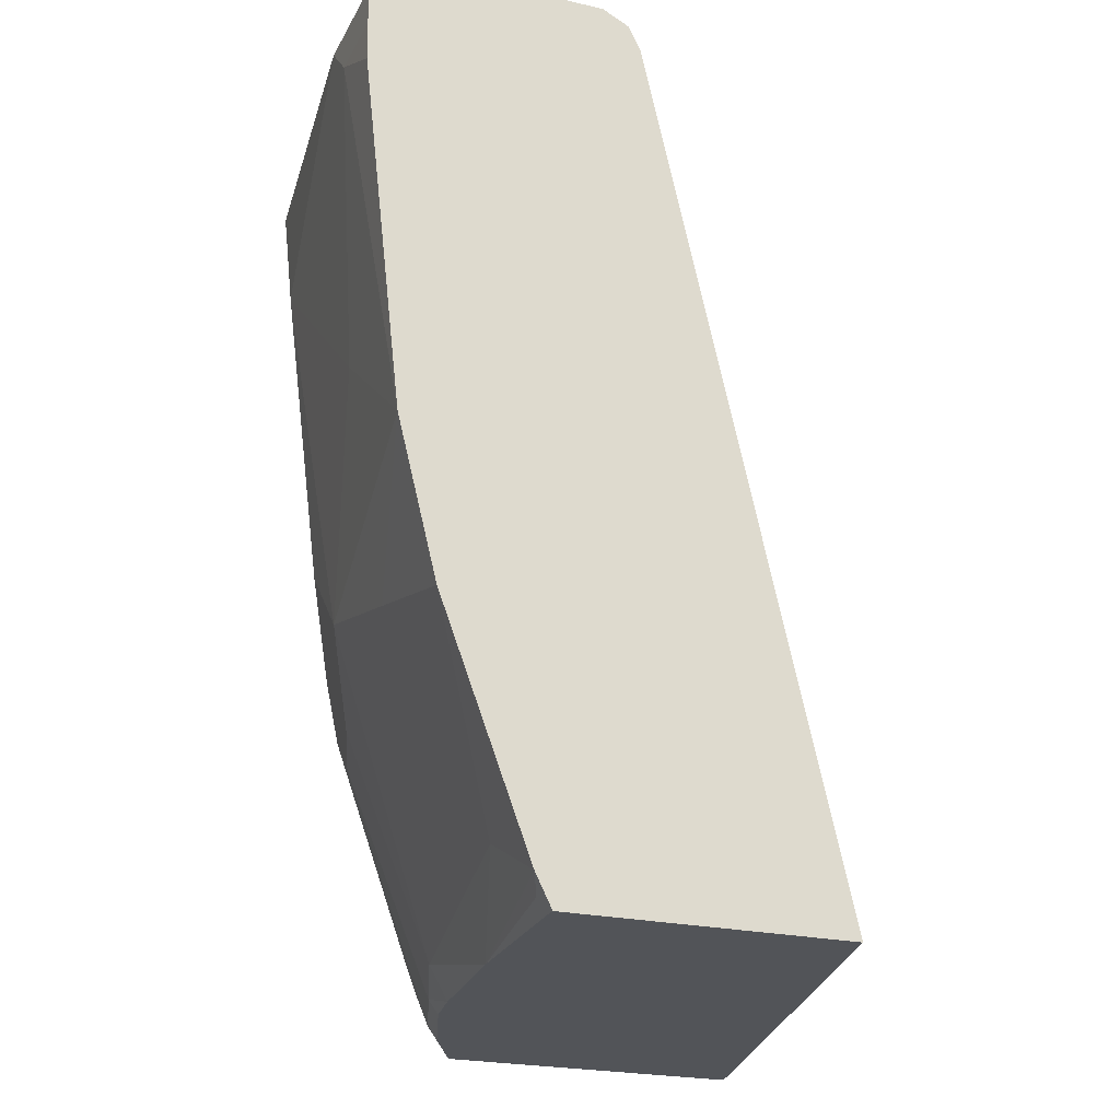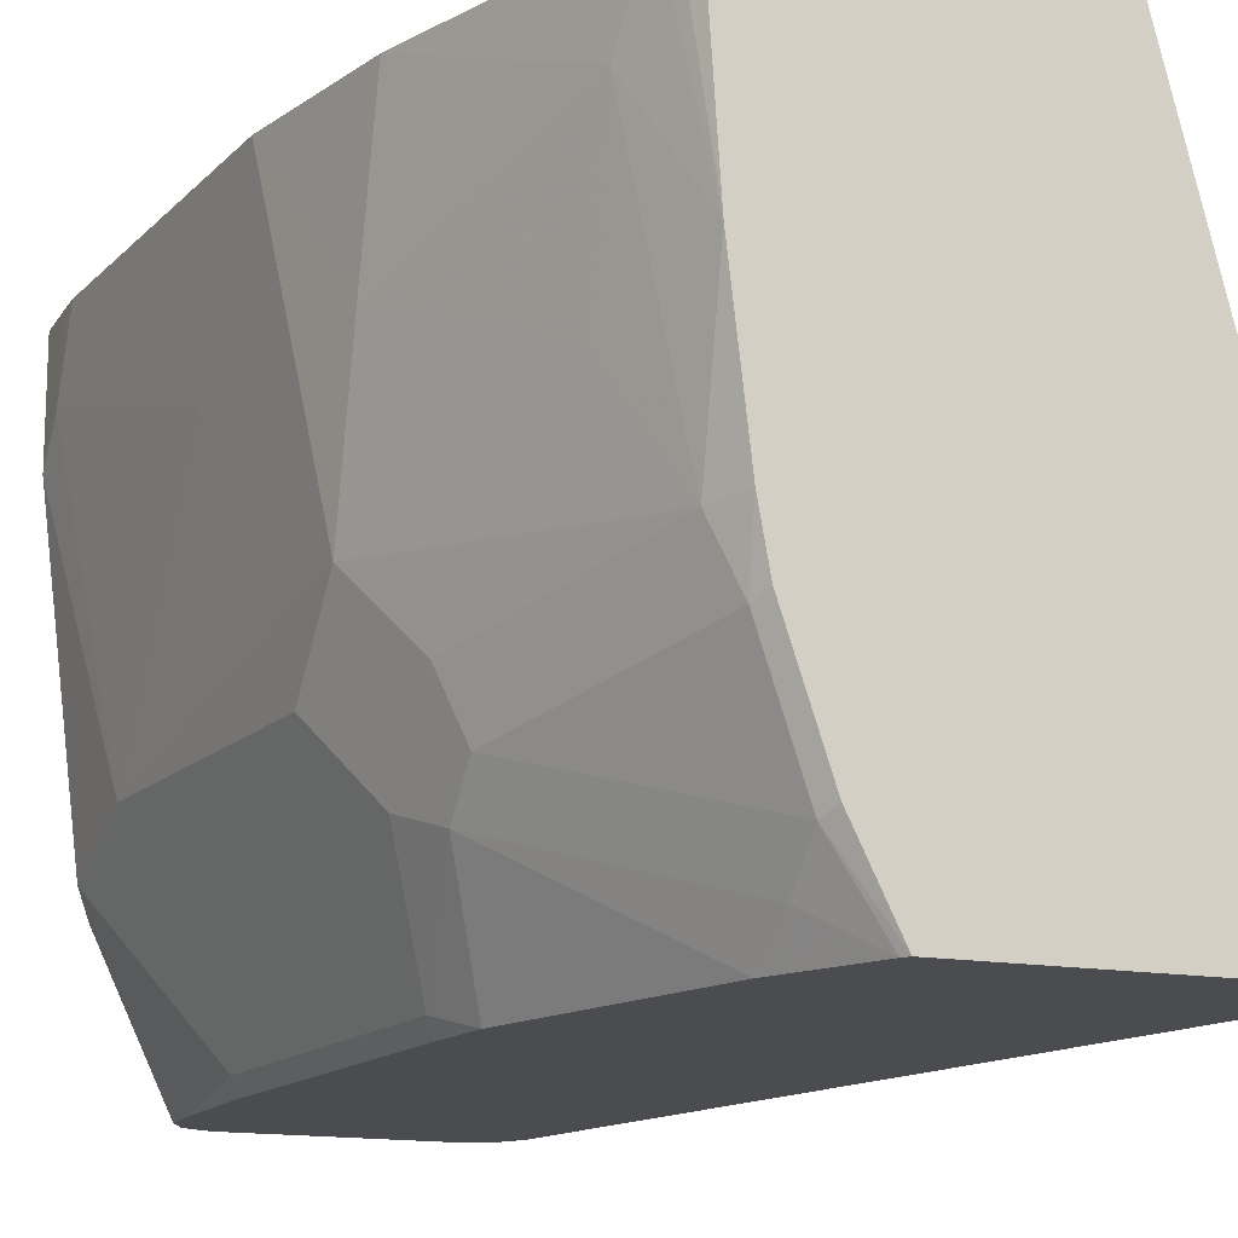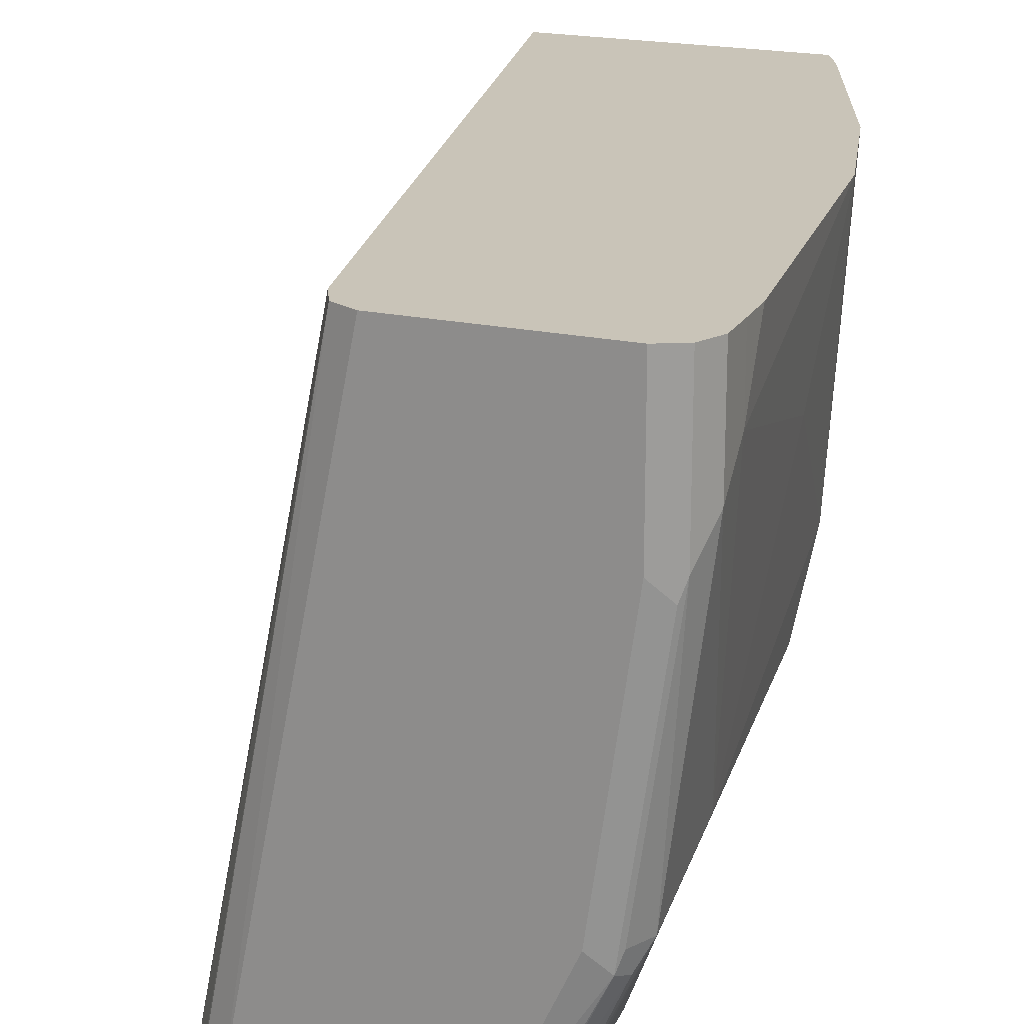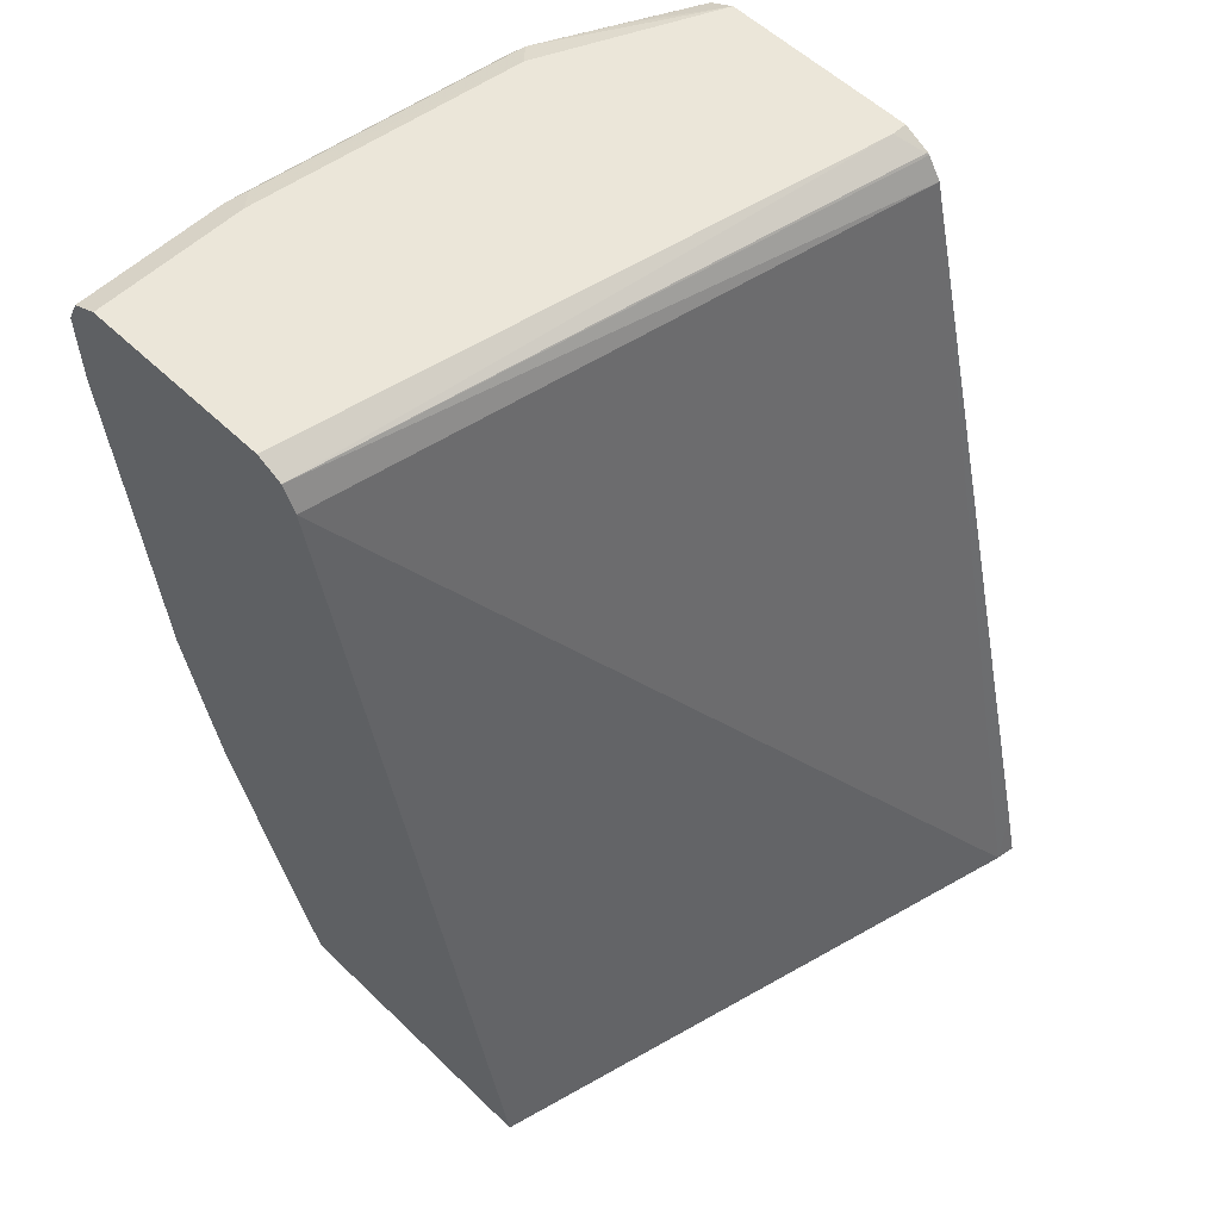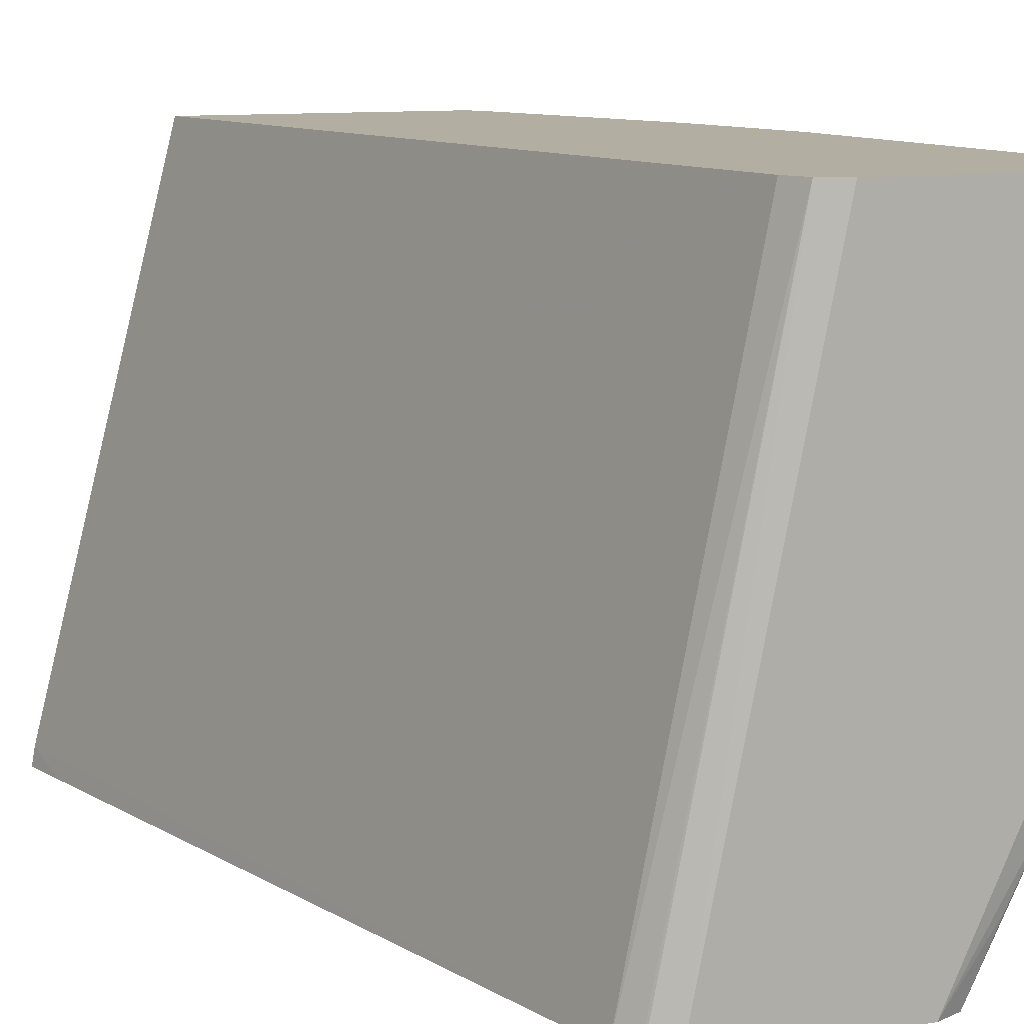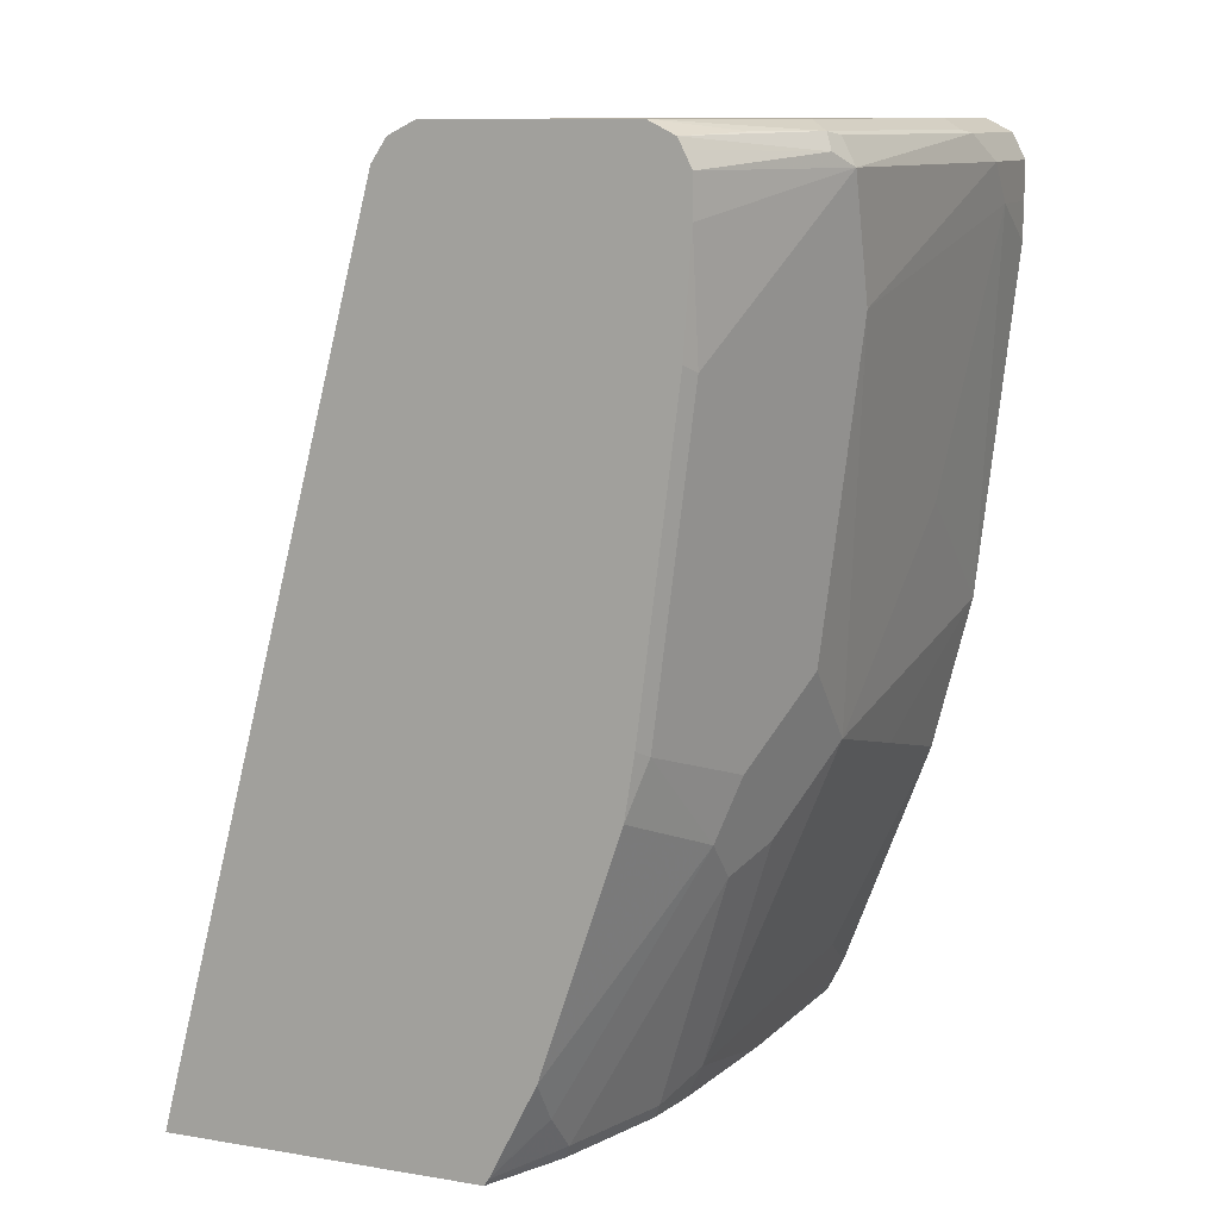
<metadata>
{"format":"obj","ext":"obj","renderer":"f3d","projection":"perspective","resolution":1024,"background":"white","views":[{"elev":-23.1,"azim":-21.6,"up":"+Y"},{"elev":-15.0,"azim":-21.4,"up":"+Z"},{"elev":20.2,"azim":-158.1,"up":"+Z"},{"elev":56.2,"azim":45.1,"up":"+Y"},{"elev":10.7,"azim":159.1,"up":"+Z"},{"elev":10.8,"azim":-157.8,"up":"+Y"}]}
</metadata>
<code>
v -0.8773 0.4005 -0.03817
v -0.8771 0.3816 -0.001172
v -0.8773 0.4005 -0.001172
v -0.8773 0.4196 -0.05722
v -0.8582 0.3623 -0.1907
v -0.8582 0.267 -0.07631
v -0.858 0.2101 -0.001172
v -0.8773 0.4196 -0.001172
v -0.871 0.4323 -0.07631
v -0.8582 0.4196 -0.2098
v -0.8392 0.267 -0.2098
v -0.8392 0.2098 -0.1907
v -0.8392 0.1907 -0.1716
v -0.8392 0.1717 -0.1526
v -0.8392 0.1526 -0.07631
v -0.8389 0.1337 -0.001172
v -0.871 0.4323 -0.001172
v -0.8582 0.4387 -0.07631
v -0.8678 0.4339 -0.08583
v -0.8519 0.4323 -0.2098
v -0.8201 0.4005 -0.2935
v -0.8392 0.3814 -0.2479
v -0.8392 0.3242 -0.2289
v -0.8519 0.4259 -0.2225
v -0.8201 0.4196 -0.2935
v -0.801 0.1907 -0.2861
v -0.8201 0.1717 -0.2289
v -0.8105 0.1431 -0.2384
v -0.8296 0.1621 -0.1812
v -0.836 0.1749 -0.1685
v -0.8201 0.1335 -0.1907
v -0.7819 0.01908 -0.1716
v -0.801 0.05724 -0.1144
v -0.801 0.03818 -0.03817
v -0.7957 0.01793 -0.001172
v -0.8582 0.4387 -0.001172
v -0.8392 0.4387 -0.2098
v -0.8487 0.4339 -0.2193
v -0.8164 0.3469 -0.2935
v -0.8201 0.3433 -0.2861
v -0.8137 0.4323 -0.2935
v -0.8162 0.4274 -0.2935
v -0.7973 0.1944 -0.2935
v -0.7925 0.1643 -0.2935
v -0.7544 0.04985 -0.2935
v -0.7533 0.02861 -0.2765
v -0.7533 0.009549 -0.2575
v -0.8105 0.124 -0.2193
v -0.8169 0.1367 -0.2066
v -0.7724 0.009549 -0.2003
v -0.7735 0.002071 -0.1696
v -0.7819 0.002071 -0.09536
v -0.7915 0.009549 -0.009555
v -0.7915 0.009549 -0.001172
v -0.7629 0.4387 -0.001172
v -0.801 0.4387 -0.2935
v -0.8296 0.4339 -0.2575
v -0.7343 0.009549 -0.2935
v -0.7321 0.005233 -0.2935
v -0.73 0.002071 -0.2935
v -0.7496 0.002071 -0.2537
v -0.7687 0.002071 -0.1965
v -0.7877 0.002071 -0.005807
v -0.7877 0.002071 -0.001172
v -0.7057 0.4387 -0.2861
v -0.7502 0.4323 -0.001172
v -0.7057 0.4387 -0.2935
v -0.5764 0.002071 -0.2935
v -0.6495 0.002071 -0.001172
v -0.693 0.4323 -0.2924
v -0.7438 0.4196 -0.001172
v -0.6851 0.4211 -0.2935
v -0.6919 0.4313 -0.2935
v -0.693 0.4323 -0.2935
v -0.5828 0.02754 -0.2935
v -0.578 0.002071 -0.284
f 28 47 48
f 28 46 47
f 28 45 46
f 34 52 35
f 28 48 49
f 26 39 43
f 28 44 45
f 29 49 31
f 32 52 34
f 31 48 50
f 31 50 32
f 32 50 51
f 32 51 52
f 32 34 33
f 26 40 39
f 31 49 48
f 26 28 27
f 21 75 68
f 26 43 44
f 35 52 53
f 21 73 72
f 21 72 75
f 21 68 60
f 21 60 59
f 21 59 58
f 21 58 45
f 21 45 44
f 21 44 43
f 21 43 39
f 22 40 26
f 22 26 23
f 24 38 41
f 24 41 42
f 24 42 25
f 26 44 28
f 35 53 54
f 21 74 73
f 38 57 41
f 52 63 53
f 53 63 64
f 53 64 54
f 55 66 65
f 65 66 70
f 65 70 74
f 65 74 67
f 66 71 72
f 66 72 73
f 66 73 70
f 68 75 76
f 69 76 71
f 70 73 74
f 71 76 72
f 72 76 75
f 51 63 52
f 37 56 38
f 51 64 63
f 51 76 69
f 38 56 57
f 41 57 56
f 45 58 46
f 46 58 59
f 46 59 47
f 47 59 60
f 47 60 61
f 47 61 62
f 47 62 50
f 47 50 48
f 50 62 51
f 51 62 61
f 51 61 60
f 51 60 68
f 51 68 76
f 51 69 64
f 21 67 74
f 7 15 16
f 21 41 56
f 4 8 17
f 4 17 9
f 4 9 10
f 4 10 5
f 5 10 23
f 5 23 11
f 2 17 8
f 5 11 12
f 5 13 14
f 5 14 6
f 6 14 7
f 7 14 15
f 9 17 36
f 9 36 18
f 5 12 13
f 2 36 17
f 2 55 36
f 2 66 55
f 21 56 67
f 1 2 3
f 1 3 8
f 1 8 4
f 1 4 5
f 1 5 6
f 1 6 7
f 1 7 2
f 2 7 16
f 2 16 35
f 2 35 54
f 2 54 64
f 2 64 69
f 2 69 71
f 2 71 66
f 9 18 19
f 9 19 38
f 2 8 3
f 9 20 10
f 15 32 33
f 15 33 34
f 15 34 16
f 16 34 35
f 18 36 55
f 18 65 67
f 18 67 56
f 14 32 15
f 18 56 37
f 19 37 38
f 20 38 24
f 21 39 40
f 21 40 22
f 21 25 42
f 9 38 20
f 21 42 41
f 18 37 19
f 14 31 32
f 18 55 65
f 10 22 23
f 10 21 22
f 14 29 31
f 10 20 24
f 10 24 25
f 10 25 21
f 11 26 12
f 12 26 27
f 11 23 26
f 12 28 49
f 12 49 29
f 12 29 30
f 12 30 13
f 13 30 14
f 14 30 29
f 12 27 28

</code>
